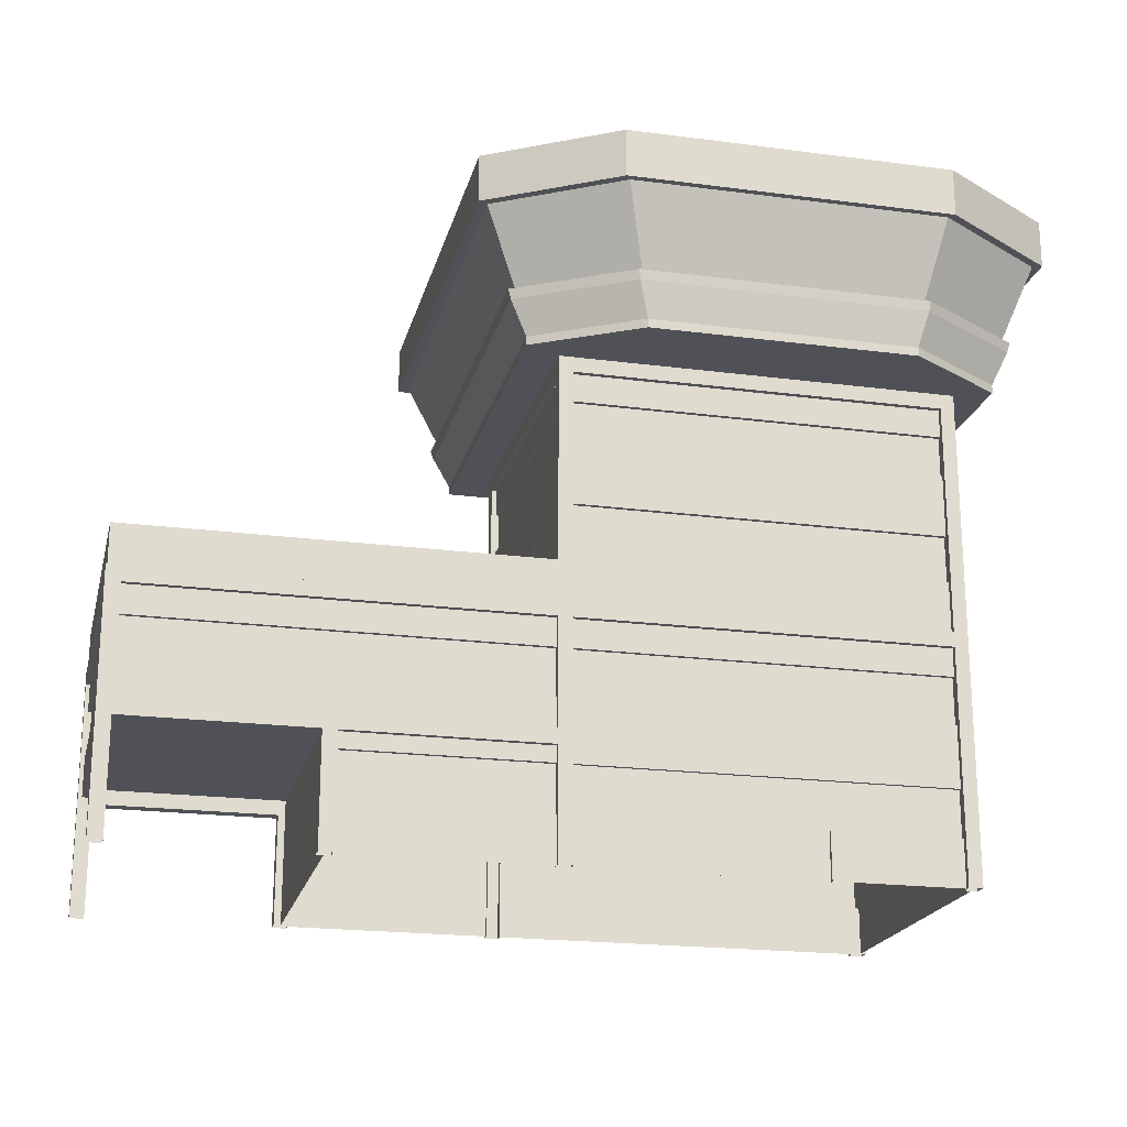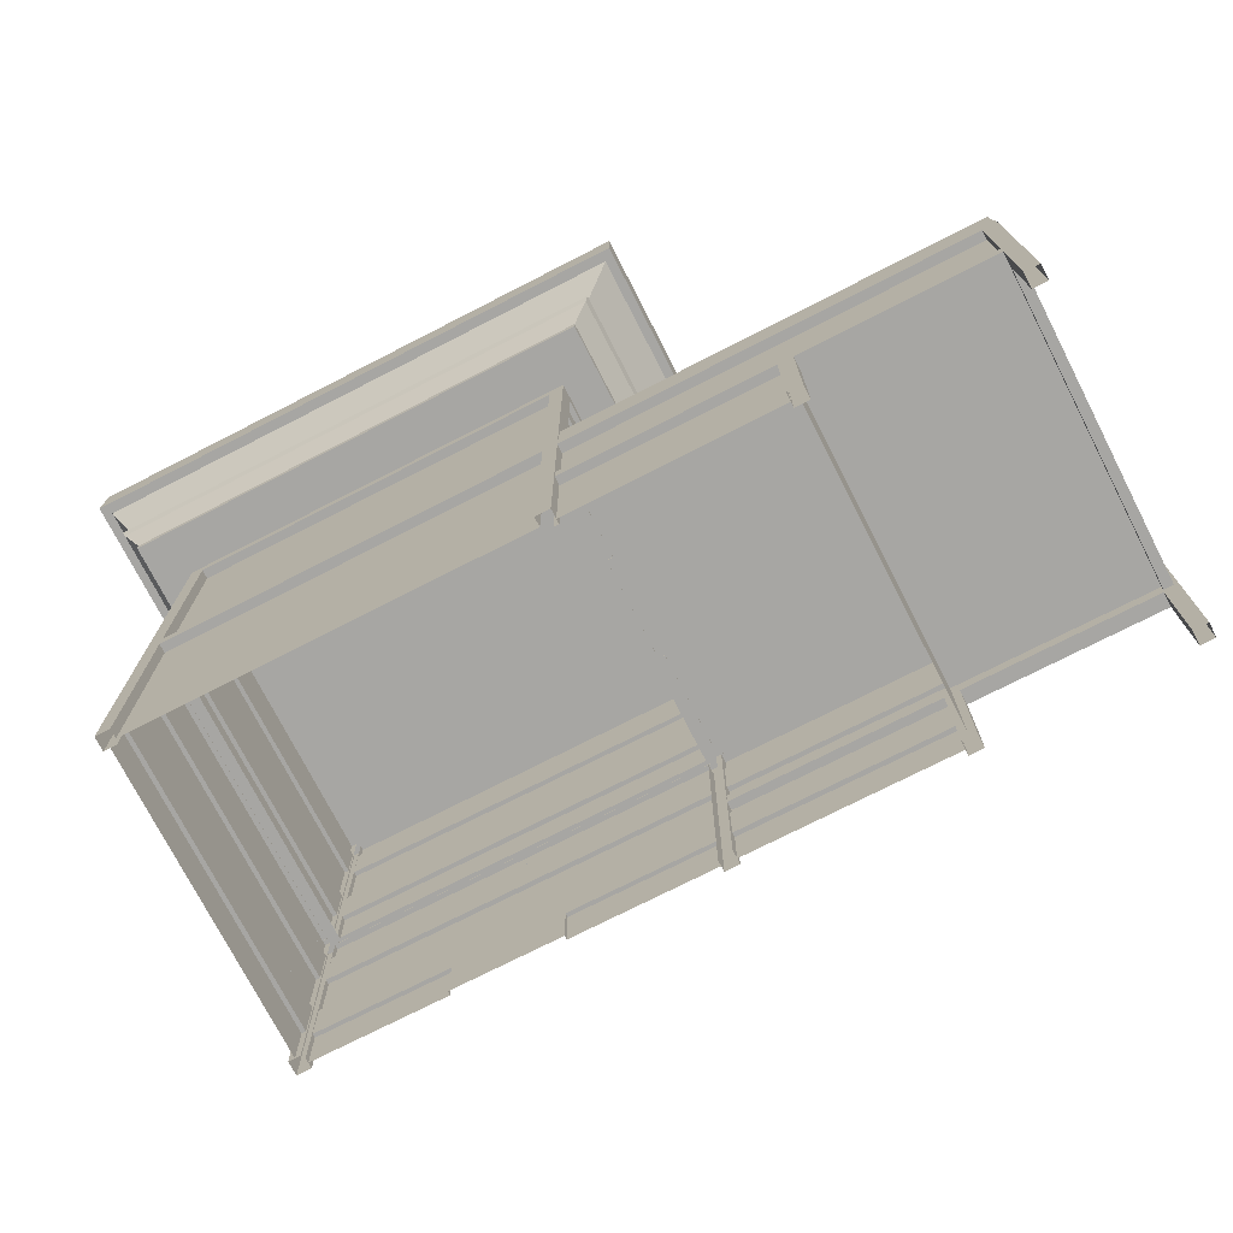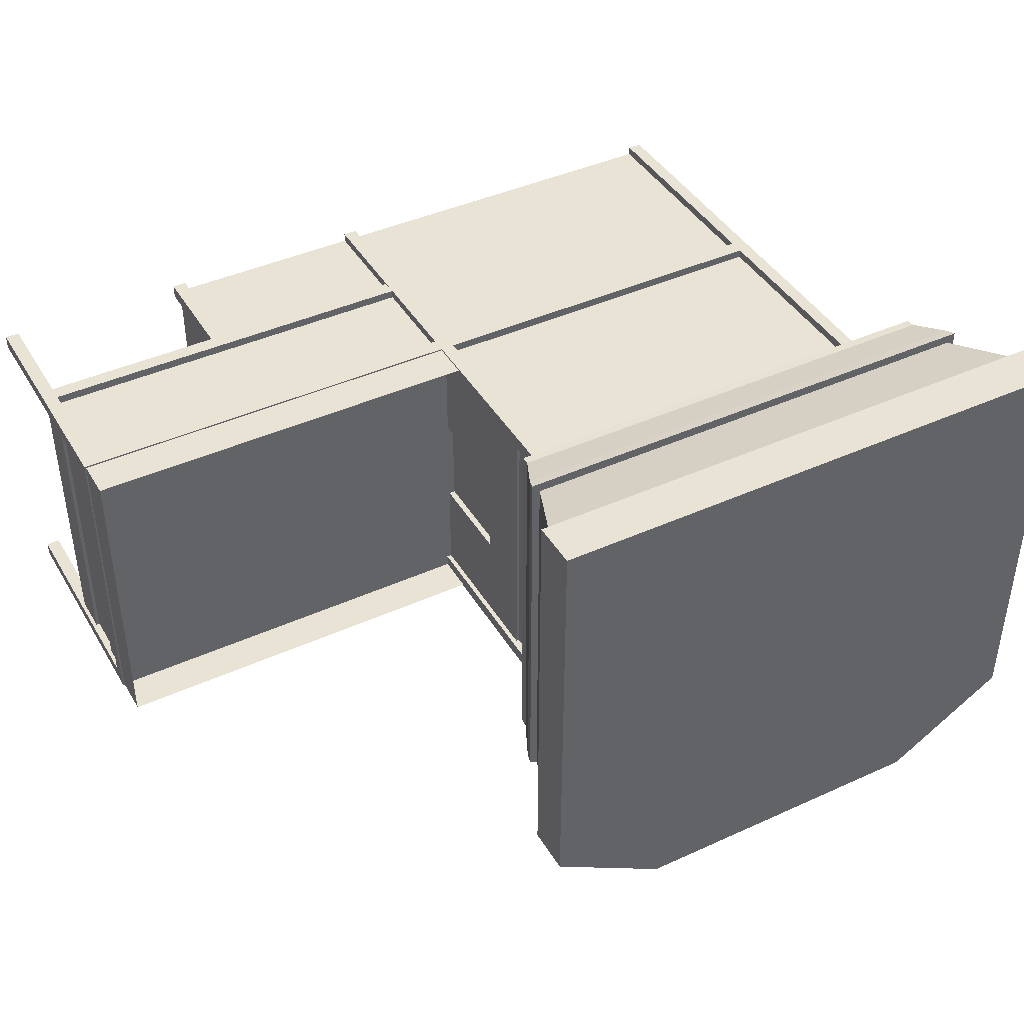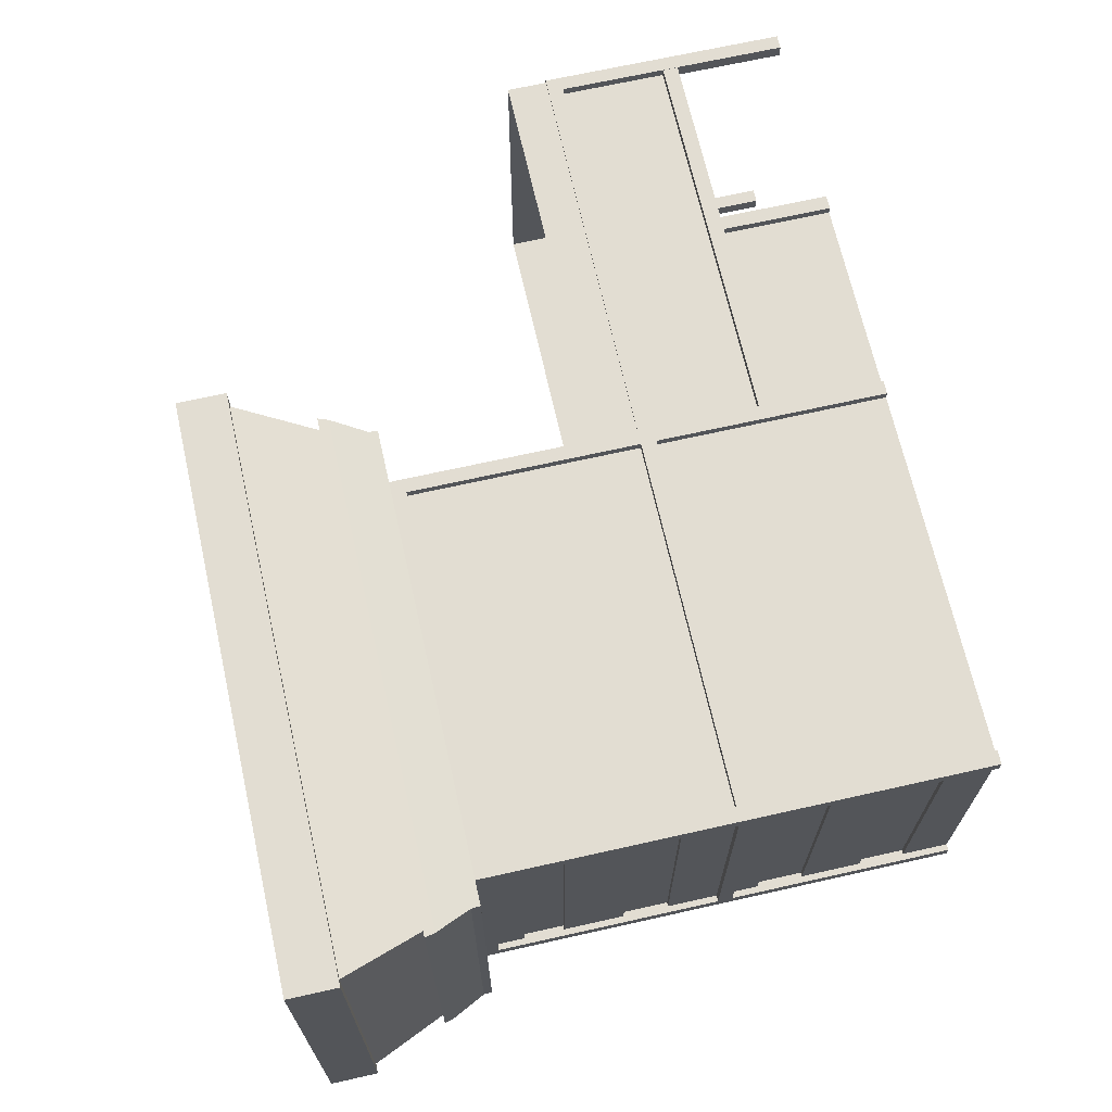
<metadata>
{"format":"obj","ext":"obj","renderer":"f3d","projection":"perspective","resolution":1024,"background":"white","views":[{"elev":-20.5,"azim":166.6,"up":"+Y"},{"elev":-74.1,"azim":27.1,"up":"+Y"},{"elev":42.2,"azim":151.4,"up":"+Z"},{"elev":68.2,"azim":-102.7,"up":"+Z"}]}
</metadata>
<code>
o Building-G-08
v 4.689 21.97 8.418
v 4.689 23.44 8.418
v -15.44 21.97 8.418
v -15.44 23.44 8.418
v 4.689 21.97 -7.236
v 4.689 23.44 -7.236
v -15.44 21.97 -7.236
v -15.44 23.44 -7.236
v 0.335 21.97 -10.02
v -11.09 21.97 -10.02
v -11.09 23.44 -10.02
v 0.335 23.44 -10.02
v -14.35 19.23 7.657
v 3.494 19.23 7.657
v -14.35 19.23 -6.478
v -10.49 19.23 -8.877
v 3.494 19.23 -6.478
v -0.3665 19.23 -8.877
v -13.68 17.35 7.229
v 2.814 17.35 7.229
v -13.68 17.35 -6.264
v -10.11 17.35 -8.48
v 2.814 17.35 -6.264
v -0.7519 17.35 -8.48
v 4.689 22.19 8.418
v -15.44 22.19 8.418
v -15.44 22.19 -7.236
v 4.689 22.19 -7.236
v -11.09 22.19 -10.02
v 0.335 22.19 -10.02
v -0.4195 18.87 -8.822
v -10.44 18.87 -8.822
v 3.4 18.87 7.573
v 3.4 18.87 -6.449
v -14.26 18.87 -6.449
v -14.26 18.87 7.573
v -12.46 17.35 5.66
v 1.595 17.35 5.66
v -12.46 17.35 -5.719
v 1.595 17.35 -5.719
v 1.201 8.664 -1.763
v 1.099 16.81 -5.719
v -3.723 3.314 -5.391
v 1.595 16.81 -5.719
v 1.595 16.81 5.66
v -12.46 16.81 5.66
v -12.46 16.81 -5.719
v 1.201 8.664 1.704
v 1.595 16.81 -5.231
v 15.69 5.479 5.171
v -7.411 -0.000263 -5.391
v -3.723 -0.000263 -5.391
v 1.099 8.664 -5.719
v -11.96 16.81 5.66
v 1.099 16.81 5.66
v -12.46 16.81 -5.231
v -12.46 16.81 5.171
v 1.595 16.81 5.171
v 1.595 16.81 -5.231
v 1.099 16.81 -5.719
v -11.96 16.81 -5.719
v -11.96 8.664 5.344
v 1.099 8.664 5.344
v 1.099 16.81 5.344
v -12.23 16.81 -5.231
v -12.23 16.81 5.171
v 9.065 -0.002148 5.159
v -12.23 8.664 -5.231
v -12.23 8.664 5.171
v 1.423 8.664 5.171
v 1.423 8.664 -5.231
v 1.099 8.664 -5.524
v -11.96 8.664 -5.524
v -11.96 16.81 5.344
v 9.065 3.881 5.159
v 9.065 -0.002148 5.648
v 8.57 -0.002148 5.159
v 1.423 16.81 5.171
v 1.423 16.81 -5.231
v 1.099 16.81 -5.524
v -11.96 16.81 -5.524
v 1.099 15.82 5.344
v 1.099 14.35 5.344
v -11.96 15.82 5.344
v -11.96 14.35 5.344
v -12.23 15.82 5.171
v -12.23 14.35 5.171
v -12.23 15.82 -5.231
v -12.23 14.35 -5.231
v 1.423 15.82 -5.231
v 1.423 14.35 -5.231
v 1.423 15.82 5.171
v 1.423 14.35 5.171
v -11.96 15.82 -5.524
v -11.96 14.35 -5.524
v 1.099 15.82 -5.524
v 1.099 14.35 -5.524
v 1.099 12.15 5.344
v 1.099 10.49 5.344
v -11.96 12.15 5.344
v -11.96 10.49 5.344
v -12.23 12.15 5.171
v -12.23 10.49 5.171
v -12.23 12.15 -5.231
v -12.23 10.49 -5.231
v 1.423 12.15 -5.231
v 1.423 12.15 5.171
v -11.96 12.15 -5.524
v -11.96 10.49 -5.524
v 1.099 12.15 -5.524
v 1.099 10.49 -5.524
v -0.7441 17.65 -8.489
v 2.828 17.65 7.241
v -13.69 17.65 -6.269
v -10.12 17.65 -8.489
v 2.828 17.65 -6.269
v -13.69 17.65 7.241
v 4.689 23.67 8.418
v -15.44 23.67 8.418
v -15.44 23.67 -7.236
v 0.335 23.67 -10.02
v 4.689 23.67 -7.236
v -11.09 23.67 -10.02
v -12.46 8.682 5.66
v 9.065 3.881 5.648
v -12.46 8.682 -5.719
v 1.595 8.682 -5.719
v 15.69 7.155 5.171
v 1.595 -0.000259 5.66
v 1.595 8.664 -5.231
v -7.411 1.656 -5.391
v 1.595 8.145 -5.719
v 1.595 8.145 5.66
v -12.46 8.145 5.66
v -12.46 8.145 -5.719
v 15.69 5.479 -5.231
v 1.099 -0.000259 5.66
v 1.595 16.81 -5.719
v 15.69 7.155 -5.231
v 1.595 -0.00026 5.171
v -7.411 3.314 -5.391
v 1.099 1.656 -5.391
v 1.595 8.664 -5.719
v -11.96 8.145 5.66
v 1.099 8.145 5.66
v -12.46 8.145 -5.231
v -12.46 8.145 5.171
v 1.595 8.145 5.171
v 1.099 3.314 -5.391
v 1.099 8.145 -5.719
v -11.96 8.145 -5.719
v 8.57 3.881 5.159
v 1.099 -0.00026 5.344
v 8.57 -0.002148 5.648
v -12.23 -0.00026 5.171
v 1.423 -0.00026 5.171
v -11.96 1.656 -5.391
v 1.099 -0.000263 -5.524
v -11.96 -0.000263 -5.524
v -11.96 8.145 5.344
v 1.099 8.145 5.344
v 8.57 3.881 5.648
v -12.23 8.145 5.171
v 1.423 8.145 5.171
v -11.96 3.314 -5.391
v 1.605 3.874 5.648
v 15.46 3.874 5.648
v -11.96 -0.00026 5.344
v 1.605 3.874 5.159
v -12.23 -0.000263 -5.231
v 1.605 4.414 5.648
v 15.46 3.874 5.159
v 15.46 4.414 5.648
v 1.605 4.414 5.159
v 15.46 4.414 5.159
v -12.23 8.145 -5.231
v 15.46 4.414 -5.719
v 1.099 8.145 -5.524
v -11.96 8.145 -5.524
v 1.099 7.155 5.344
v 1.099 5.479 5.344
v -11.96 7.155 5.344
v -11.96 5.479 5.344
v -12.23 7.155 5.171
v -12.23 5.479 5.171
v -12.23 7.155 -5.231
v -12.23 5.479 -5.231
v -11.96 7.155 -5.524
v -11.96 5.479 -5.524
v 1.099 7.155 -5.524
v 1.099 5.479 -5.524
v 1.099 3.314 5.344
v 1.099 1.656 5.344
v -11.96 3.314 5.344
v -11.96 1.656 5.344
v -12.23 3.314 5.171
v -12.23 1.656 5.171
v -12.23 3.314 -5.231
v -12.23 1.656 -5.231
v -11.96 3.314 -5.524
v -11.96 1.656 -5.524
v 1.099 3.314 -5.524
v 1.099 1.656 -5.524
v -11.87 8.682 5.325
v 1.013 8.682 5.325
v -11.87 8.682 -5.385
v 1.013 8.682 -5.385
v -3.723 -0.000263 -5.524
v -7.411 -0.000263 -5.524
v -3.723 3.314 -5.524
v -7.411 3.314 -5.524
v -3.723 1.656 -5.524
v -7.411 1.656 -5.524
v 1.595 8.682 5.66
v 15.96 8.682 5.66
v 1.605 4.414 -5.719
v 15.96 8.682 -5.719
v 15.96 -0.000259 5.66
v 15.96 -0.000263 -5.719
v 15.96 8.145 -5.719
v 15.96 8.145 5.66
v 15.46 4.414 -5.231
v 15.46 3.874 -5.719
v 15.46 -0.000259 5.66
v 15.96 -0.00026 5.171
v 15.96 -0.000263 -5.231
v 15.46 -0.000263 -5.719
v 1.605 4.414 -5.231
v 15.46 8.145 5.66
v 15.96 8.145 5.171
v 15.96 8.145 -5.231
v 15.46 8.145 -5.719
v 1.605 3.874 -5.719
v 15.46 -0.00026 5.171
v 15.46 3.874 -5.231
v 1.605 3.874 -5.231
v 15.46 -0.000263 -5.231
v 8.57 3.881 -5.231
v 8.57 -0.002152 -5.231
v 15.46 8.145 5.171
v 8.57 3.881 -5.719
v 15.46 8.145 -5.231
v 1.595 8.145 -5.524
v 1.595 -0.00026 5.344
v 1.595 8.145 5.344
v 15.46 8.145 5.344
v 15.82 8.145 5.171
v 15.82 8.145 -5.231
v 15.46 8.145 -5.524
v 9.065 3.881 -5.231
v 15.46 7.155 5.344
v 15.46 5.479 5.344
v 1.595 7.155 5.344
v 1.595 5.479 5.344
v 15.82 7.155 -5.231
v 15.82 5.479 -5.231
v 15.82 7.155 5.171
v 15.82 5.479 5.171
v 1.595 7.155 -5.524
v 1.595 5.479 -5.524
v 15.46 7.155 -5.524
v 15.46 5.479 -5.524
v 1.595 3.314 5.344
v 1.595 1.656 5.344
v 1.595 4.396 -5.524
v 8.57 -0.002152 -5.719
v 9.065 -0.002152 -5.231
v 1.595 4.396 5.344
v 15.82 4.396 -5.231
v 15.82 4.396 5.171
v 8.823 4.396 -5.524
v 8.592 -0.00026 5.344
v 8.592 3.314 5.344
v 8.592 1.656 5.344
v 8.592 4.396 5.344
v 15.82 4.102 5.171
v 15.82 4.102 -5.231
v 15.5 4.102 5.344
v 9.065 3.881 -5.719
v 15.5 4.396 -5.524
v 15.5 4.396 5.344
v 9.065 -0.002152 -5.719
v 15.5 4.102 -5.524
v 15.9 8.682 -5.658
v 15.9 8.682 5.604
v 1.595 8.682 5.604
v 1.595 8.682 -5.658
v 15.9 10.09 -5.658
v 15.9 10.09 5.604
v 1.595 10.09 5.604
v 1.595 10.09 -5.658
v 1.595 8.682 -5.658
v 1.595 8.682 5.604
v 15.9 8.682 5.604
v 15.9 8.682 -5.658
v 1.595 10.09 -5.658
v 1.595 10.09 5.604
v 15.9 10.09 5.604
v 15.9 10.09 -5.658
v 1.595 -0.000263 -5.524
v 1.595 3.314 -5.524
v 1.595 1.656 -5.524
v 1.595 4.396 -5.524
v 8.579 -0.000263 -5.524
v 8.579 3.314 -5.524
v 8.579 1.656 -5.524
v 8.579 4.396 -5.524
v 8.823 -0.000263 -5.241
v 8.823 3.314 -5.241
v 8.823 1.656 -5.241
v 8.823 4.396 -5.241
v 8.82 -0.00026 5.163
v 8.82 3.314 5.163
v 8.82 1.656 5.163
v 8.82 4.396 5.163
v 1.423 8.664 1.704
v 1.423 8.664 -1.763
v 1.423 12.15 1.704
v 1.423 12.15 -1.763
v -11.96 15.82 -5.37
v -11.96 14.35 -5.37
v 1.099 15.82 -5.37
v 1.099 14.35 -5.37
v -11.96 12.15 -5.37
v -11.96 10.49 -5.37
v 1.099 12.15 -5.37
v 1.099 10.49 -5.37
v -11.96 7.155 -5.37
v -11.96 5.479 -5.37
v 1.099 7.155 -5.37
v 1.099 5.479 -5.37
v 1.595 7.155 -5.37
v 1.595 5.479 -5.37
v 15.46 7.155 -5.37
v 15.46 5.479 -5.37
v 1.595 3.314 -5.37
v 1.595 1.656 -5.37
v 8.579 3.314 -5.37
v 8.579 1.656 -5.37
v 1.311 15.82 -5.231
v 1.311 14.35 -5.231
v 1.311 15.82 5.171
v 1.311 14.35 5.171
v 1.595 8.664 5.66
v 1.595 16.81 5.66
v 1.099 8.664 5.66
v 1.595 8.664 5.171
v 1.099 16.81 5.66
v 1.595 16.81 5.171
v 1.099 8.664 5.344
v 1.099 16.81 5.344
v 1.313 8.664 5.171
v 1.313 16.81 5.171
v -12.46 8.664 -5.719
v -12.46 16.81 -5.719
v -12.46 8.664 -5.231
v -11.96 8.664 -5.719
v -12.46 16.81 -5.231
v -11.96 16.81 -5.719
v -12.05 16.81 -5.231
v -12.05 8.664 -5.231
v -11.96 8.664 -5.362
v -11.96 16.81 -5.362
v -12.46 -0.000263 -5.719
v -12.46 8.145 -5.719
v -12.46 -0.000263 -5.231
v -11.96 -0.000263 -5.719
v -12.46 8.145 -5.231
v -11.96 8.145 -5.719
v -11.96 -0.000263 -5.362
v -12.05 -0.000263 -5.231
v -12.05 8.145 -5.231
v -11.96 8.145 -5.362
v 1.293 8.664 -5.231
v 1.099 8.664 -5.36
v 1.293 16.81 -5.231
v 1.099 16.81 -5.36
v 1.595 -0.000263 -5.719
v 1.595 8.145 -5.719
v 1.595 -0.000263 -5.231
v 1.099 -0.000263 -5.719
v 1.595 8.145 -5.231
v 1.099 8.145 -5.719
v 1.423 -0.000263 -5.231
v 1.099 -0.000263 -5.325
v 1.423 8.145 -5.231
v 1.099 8.145 -5.325
v -3.723 1.656 -5.391
v -12.09 15.82 5.171
v -12.09 14.35 5.171
v -12.09 15.82 -5.231
v -12.09 14.35 -5.231
v -12.09 12.15 5.171
v -12.09 10.49 5.171
v -12.09 12.15 -5.231
v -12.09 10.49 -5.231
v -12.09 7.155 5.171
v -12.09 5.479 5.171
v -12.09 7.155 -5.231
v -12.09 5.479 -5.231
v -12.09 3.314 5.171
v -12.09 1.656 5.171
v -12.09 3.314 -5.231
v -12.09 1.656 -5.231
v -12.46 8.664 5.66
v -12.46 16.81 5.66
v -11.96 8.664 5.66
v -12.46 8.664 5.171
v -11.96 16.81 5.66
v -12.46 16.81 5.171
v -11.96 8.664 5.344
v -12.04 16.81 5.171
v -12.04 8.664 5.171
v -11.96 16.81 5.344
v -12.46 -0.000259 5.66
v -12.46 8.145 5.66
v -11.96 -0.000259 5.66
v -12.46 -0.00026 5.171
v -11.96 8.145 5.66
v -12.46 8.145 5.171
v -12.04 -0.00026 5.171
v -11.96 8.145 5.344
v -12.04 8.145 5.171
v -11.96 -0.00026 5.344
v 1.201 12.15 1.704
v 1.201 12.15 -1.763
v 4.367 21.97 -7.093
v 3.21 19.23 -6.359
v -0.5272 19.23 -8.682
v 0.152 21.97 -9.792
v 4.367 21.97 8.061
v 3.21 19.23 7.325
v -15.12 21.97 -7.093
v -14.07 19.23 -6.359
v -14.07 19.23 7.325
v -15.12 21.97 8.061
v -10.33 19.23 -8.682
v -10.91 21.97 -9.792
f 25 2 4 26
f 26 4 8 27
f 30 12 6 28
f 28 6 2 25
f 6 12 121 122
f 27 8 11 29
f 29 11 12 30
f 115 112 24 22
f 10 9 430 438
f 16 15 434 437
f 3 7 433 436
f 18 16 437 429
f 9 5 427 430
f 21 22 24 23 40 39
f 116 113 20 23
f 117 114 21 19
f 112 116 23 24
f 114 115 22 21
f 113 117 19 20
f 10 29 30 9
f 7 27 29 10
f 5 28 25 1
f 9 30 28 5
f 3 26 27 7
f 1 25 26 3
f 14 13 36 33
f 15 16 32 35
f 18 17 34 31
f 13 15 35 36
f 17 14 33 34
f 16 18 31 32
f 15 13 435 434
f 23 20 38 40
f 19 21 39 37
f 20 19 37 38
f 380 382 386 384
f 38 37 46 54 55 45
f 37 39 47 56 57 46
f 40 38 45 58 59 44
f 39 40 44 60 61 47
f 212 208 52 388
f 383 381 385 387
f 61 60 80 81
f 408 410 412 413
f 66 65 88 86
f 64 74 84 82
f 55 54 74 64
f 317 319 426 41
f 57 56 65 66
f 379 382 380 378
f 203 212 388 142
f 59 58 78 79
f 383 379 378 381
f 99 101 62 63
f 103 105 68 69
f 109 111 72 73
f 81 80 96 94
f 94 96 322 320
f 79 78 92 90
f 93 91 341 343
f 95 97 110 108
f 91 93 107 318 319 106
f 87 89 104 102
f 199 197 402 404
f 83 85 100 98
f 33 36 117 113
f 35 32 115 114
f 31 34 116 112
f 36 35 114 117
f 34 33 113 116
f 32 31 112 115
f 120 119 118 122 121 123
f 8 4 119 120
f 4 2 118 119
f 11 8 120 123
f 12 11 123 121
f 2 6 122 118
f 213 201 157 131
f 148 133 129 140
f 130 49 376 374
f 258 256 136 50
f 214 124 134 144 145 133
f 124 126 135 146 147 134
f 126 127 132 150 151 135
f 133 145 137 129
f 137 145 161 153
f 255 257 128 139
f 209 213 131 51
f 42 53 375 377
f 151 150 178 179
f 89 87 390 392
f 163 176 186 184
f 161 160 182 180
f 145 144 160 161
f 147 146 176 163
f 138 49 130 143
f 200 211 141 165
f 148 140 156 164
f 42 138 143 53
f 193 195 168 153
f 197 199 170 155
f 212 203 158 208
f 179 178 190 188
f 189 191 202 210 211 200
f 211 210 43 141
f 185 187 198 196
f 409 407 411 414
f 181 183 194 192
f 214 127 207 205
f 124 214 205 204
f 127 126 206 207
f 126 124 204 206
f 210 202 149 43
f 318 316 48 425
f 201 213 209 159
f 232 220 219 227
f 230 221 218 225
f 215 214 133 229 221
f 217 215 221 230 231 220
f 127 217 220 232 132
f 221 229 224 218
f 224 229 240 234
f 220 231 226 219
f 232 227 237 242
f 132 232 242 243
f 246 245 253 251
f 229 133 245 240
f 226 231 242 237
f 231 230 240 242
f 230 225 234 240
f 274 264 244 272
f 243 249 261 259
f 248 247 257 255
f 319 318 425 426
f 275 268 263 273
f 260 262 280 271 265
f 252 254 268 275 281
f 256 258 270 269
f 275 271 280 281
f 277 276 278 283
f 269 270 276 277
f 281 280 283 278
f 241 279 282 266
f 279 250 267 282
f 241 266 239 238
f 267 250 238 239
f 233 216 177 223
f 216 228 222 177
f 233 223 235 236
f 222 228 236 235
f 152 75 67 77
f 75 125 76 67
f 152 77 154 162
f 76 125 162 154
f 169 174 175 172
f 174 171 173 175
f 169 172 167 166
f 173 171 166 167
f 214 215 217 127
f 302 306 304 300
f 111 109 325 327
f 303 307 305 301
f 310 314 312 308
f 311 315 313 309
f 70 316 318 107
f 106 319 317 71
f 97 95 321 323
f 301 305 338 336
f 306 302 337 339
f 188 190 330 328
f 191 189 329 331
f 259 261 334 332
f 108 110 326 324
f 262 260 333 335
f 349 345 344 347
f 90 92 342 340
f 345 348 346 344
f 346 348 351 350
f 349 347 352 353
f 358 355 354 356
f 355 359 357 354
f 358 356 361 360
f 357 359 363 362
f 368 365 364 366
f 365 369 367 364
f 368 366 371 372
f 367 369 373 370
f 184 186 399 397
f 187 185 398 400
f 406 410 408 405
f 409 406 405 407
f 102 104 395 393
f 86 88 391 389
f 105 103 394 396
f 196 198 403 401
f 419 416 415 417
f 416 420 418 415
f 419 417 424 422
f 418 420 423 421
f 7 10 438 433
f 14 17 428 432
f 13 14 432 435
f 5 1 431 427
f 17 18 429 428
f 1 3 436 431
f 401 403 404 402
f 389 391 392 390
f 82 84 85 83
f 98 100 101 99
f 397 399 400 398
f 180 182 183 181
f 139 128 50 136
f 141 43 388 52 51 131
f 192 194 195 193
f 251 253 254 252
f 273 263 264 274
f 309 313 314 310
f 393 395 396 394
f 320 322 323 321
f 324 326 327 325
f 328 330 331 329
f 332 334 335 333
f 336 338 339 337
f 165 141 131 157
f 426 425 48 41
f 43 149 142 388
f 340 342 343 341
f 430 427 428 429
f 427 431 432 428
f 436 433 434 435
f 438 430 429 437
f 431 436 435 432
f 433 438 437 434
f 285 286 297 298
f 284 285 298 299
f 287 284 299 296
f 292 291 288 295
f 295 288 289 294
f 294 289 290 293

</code>
